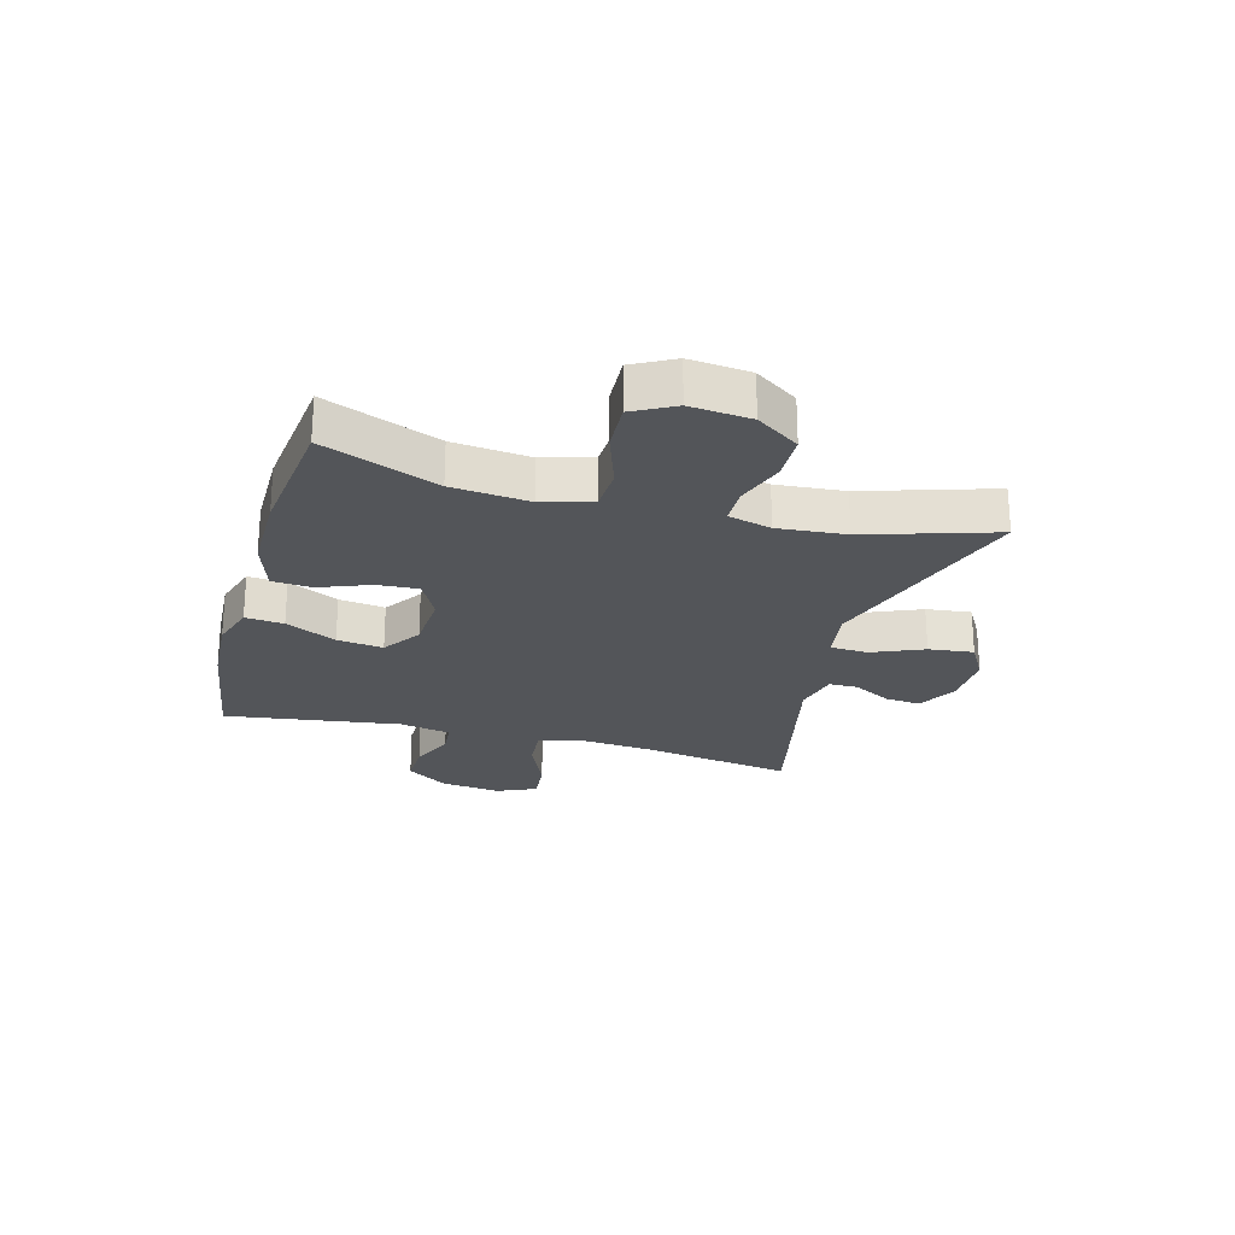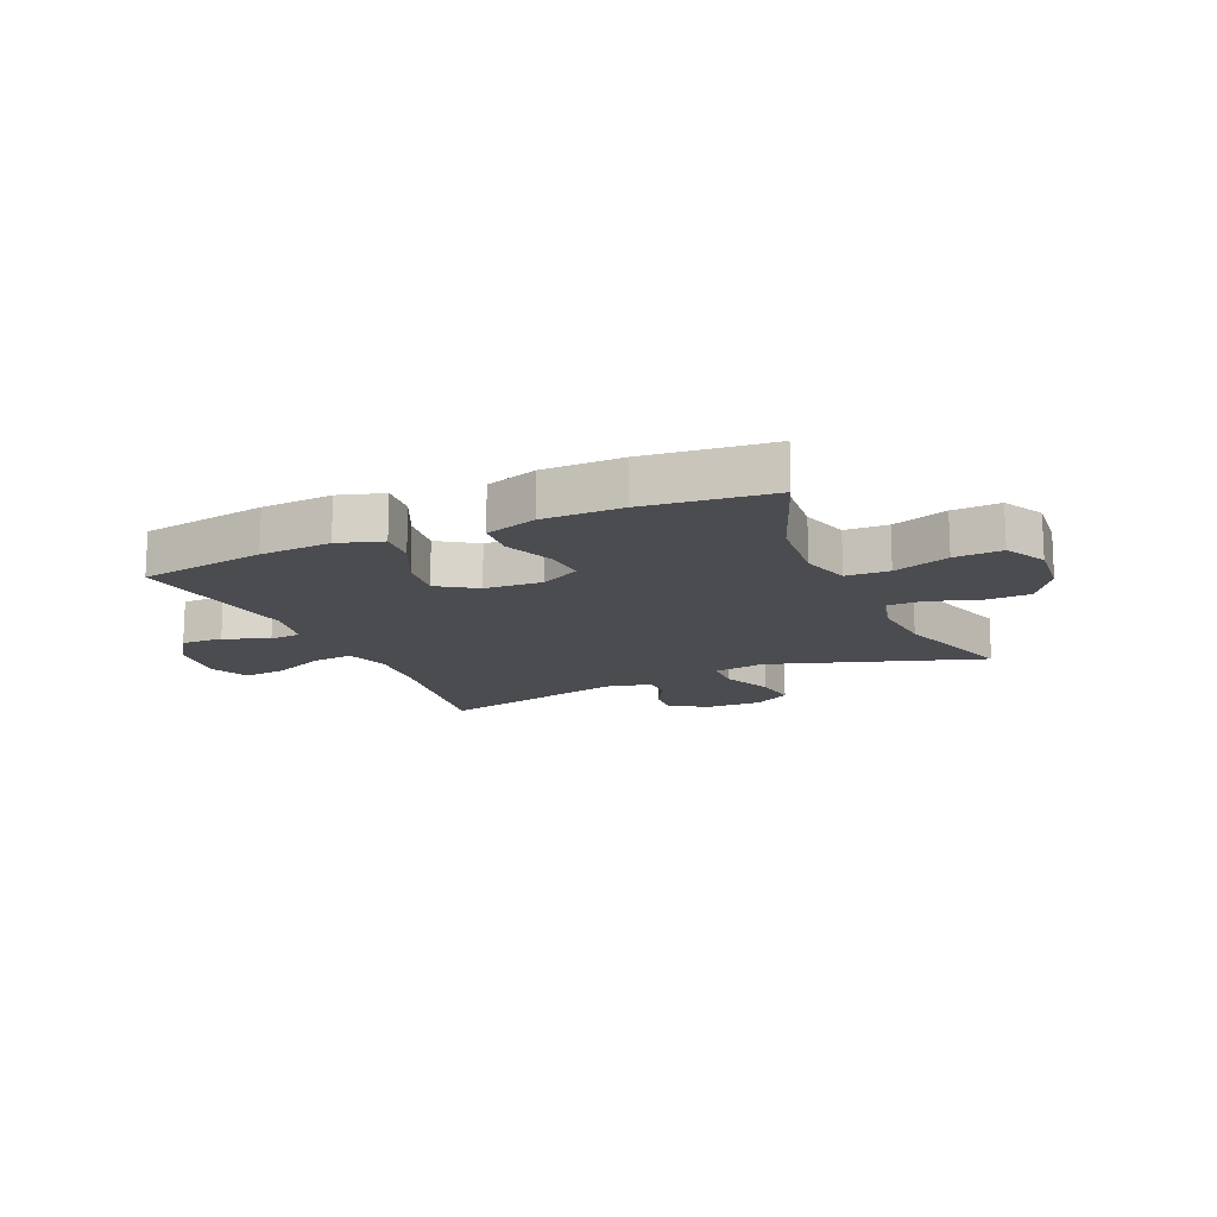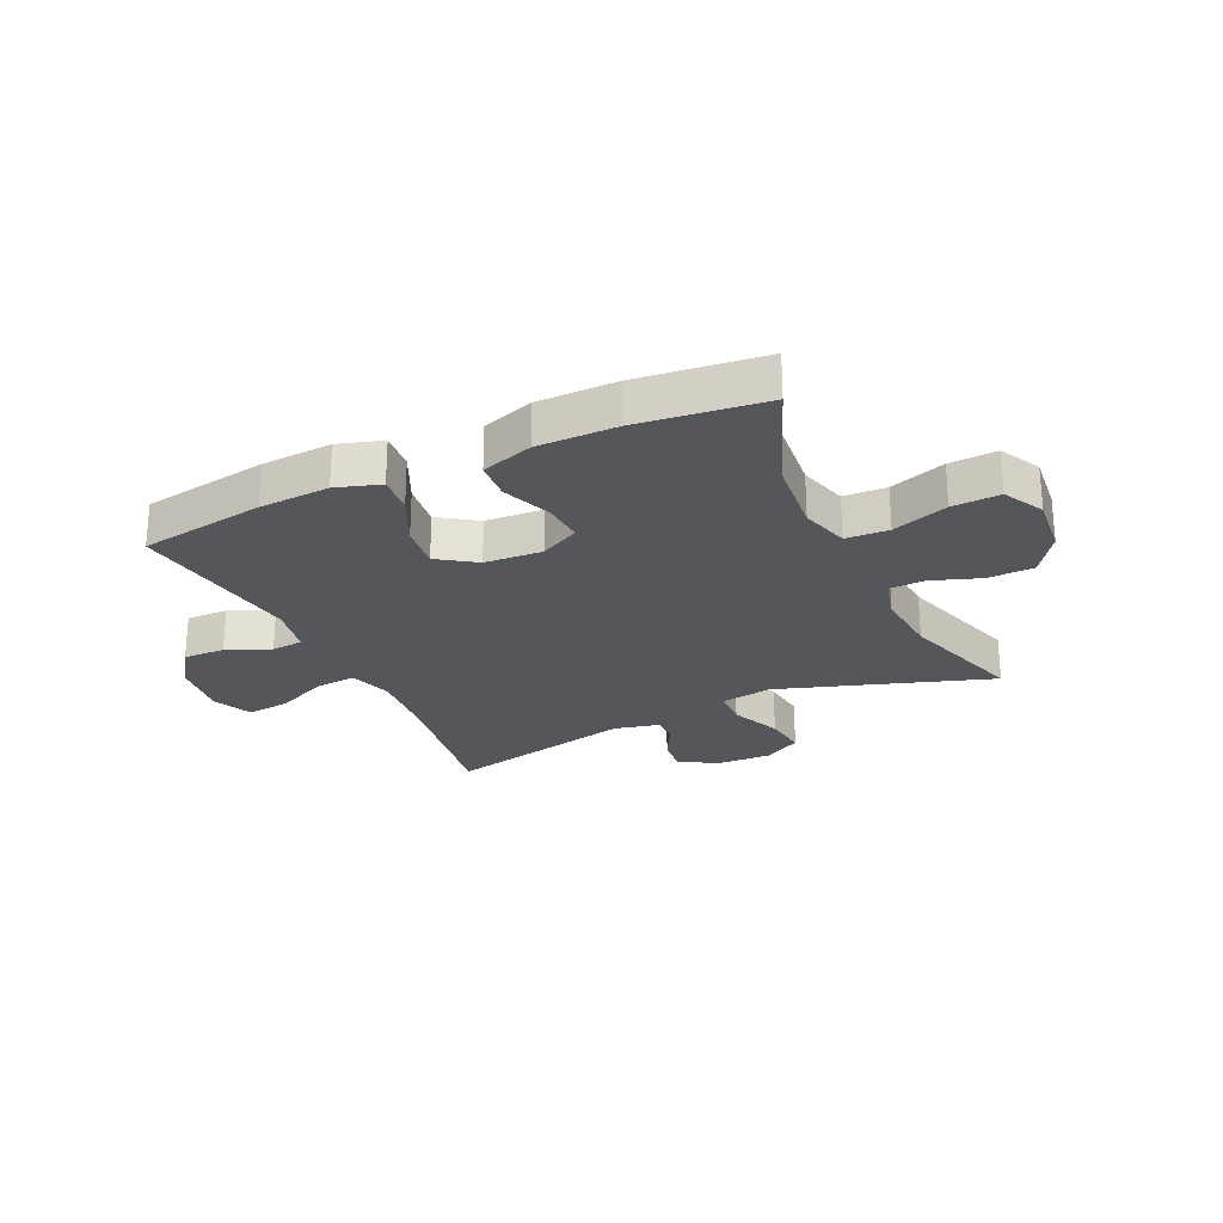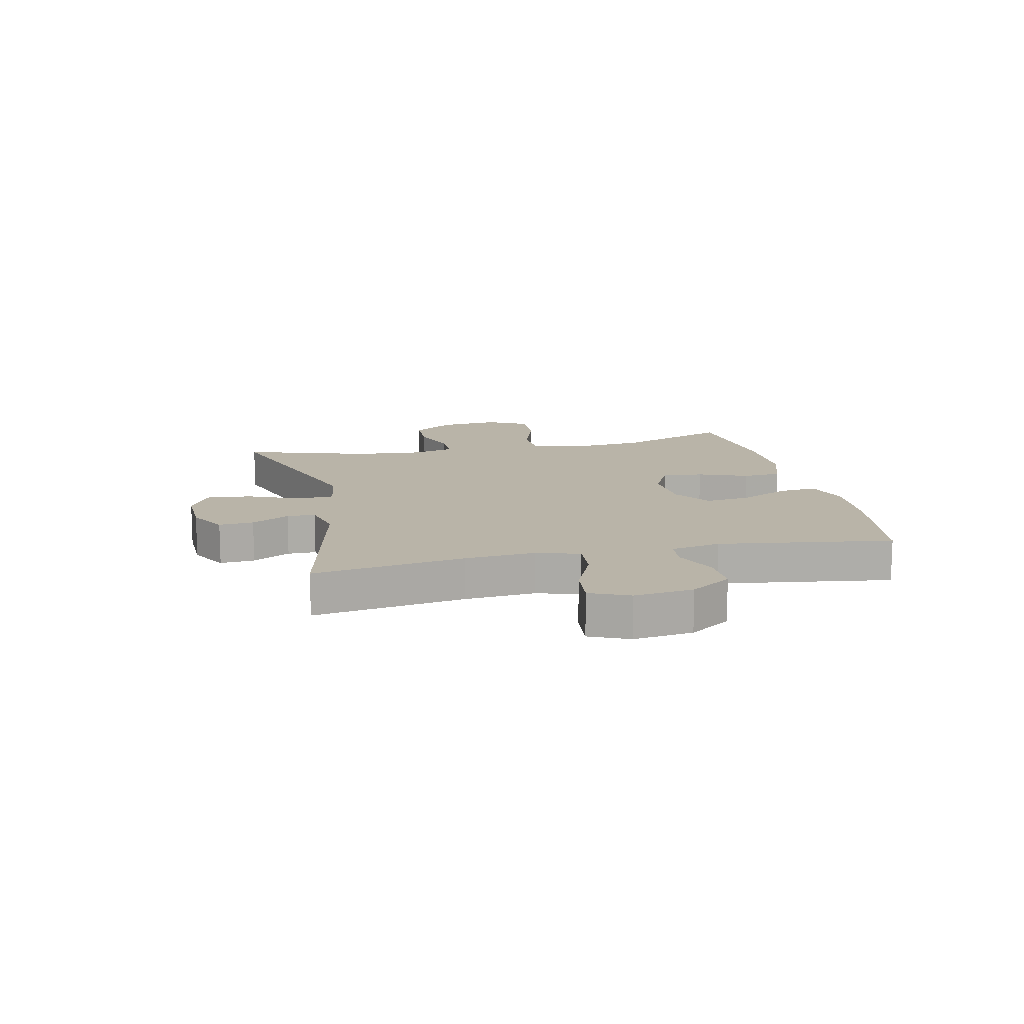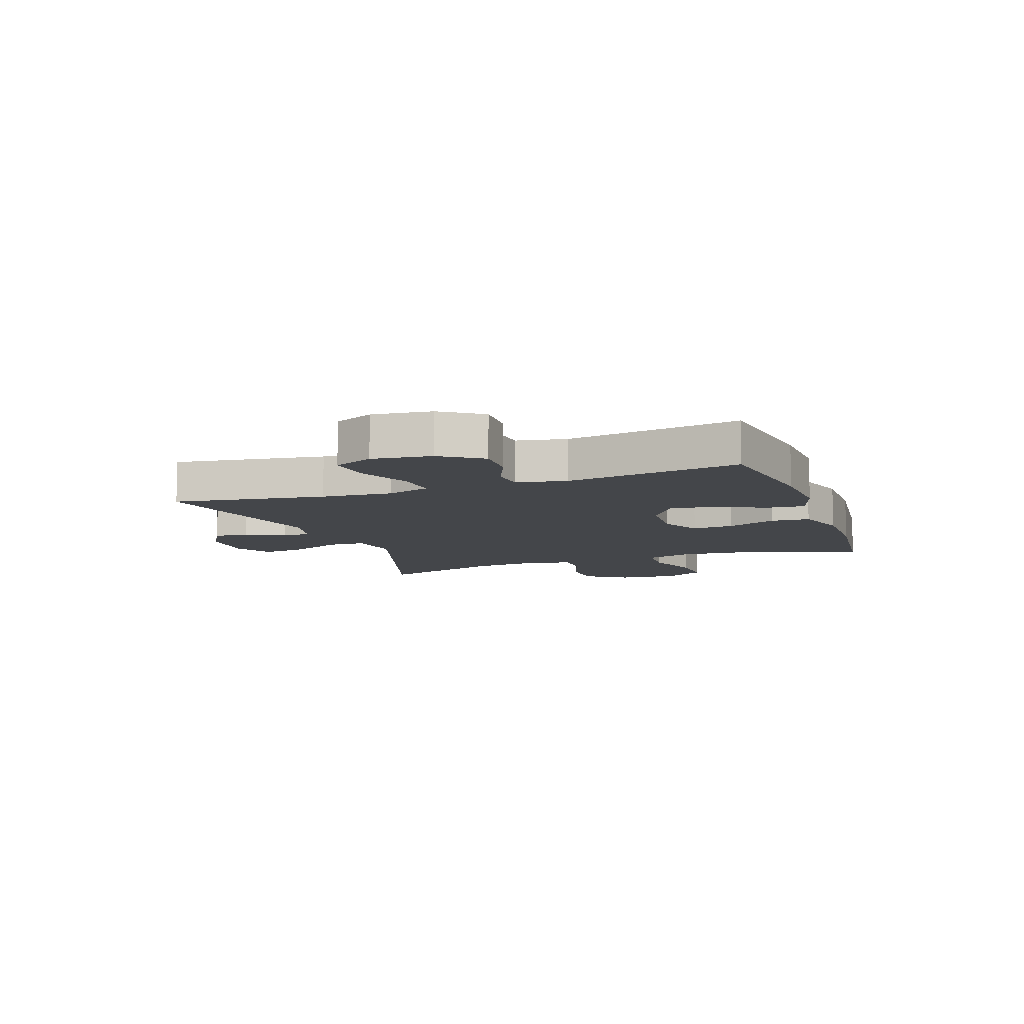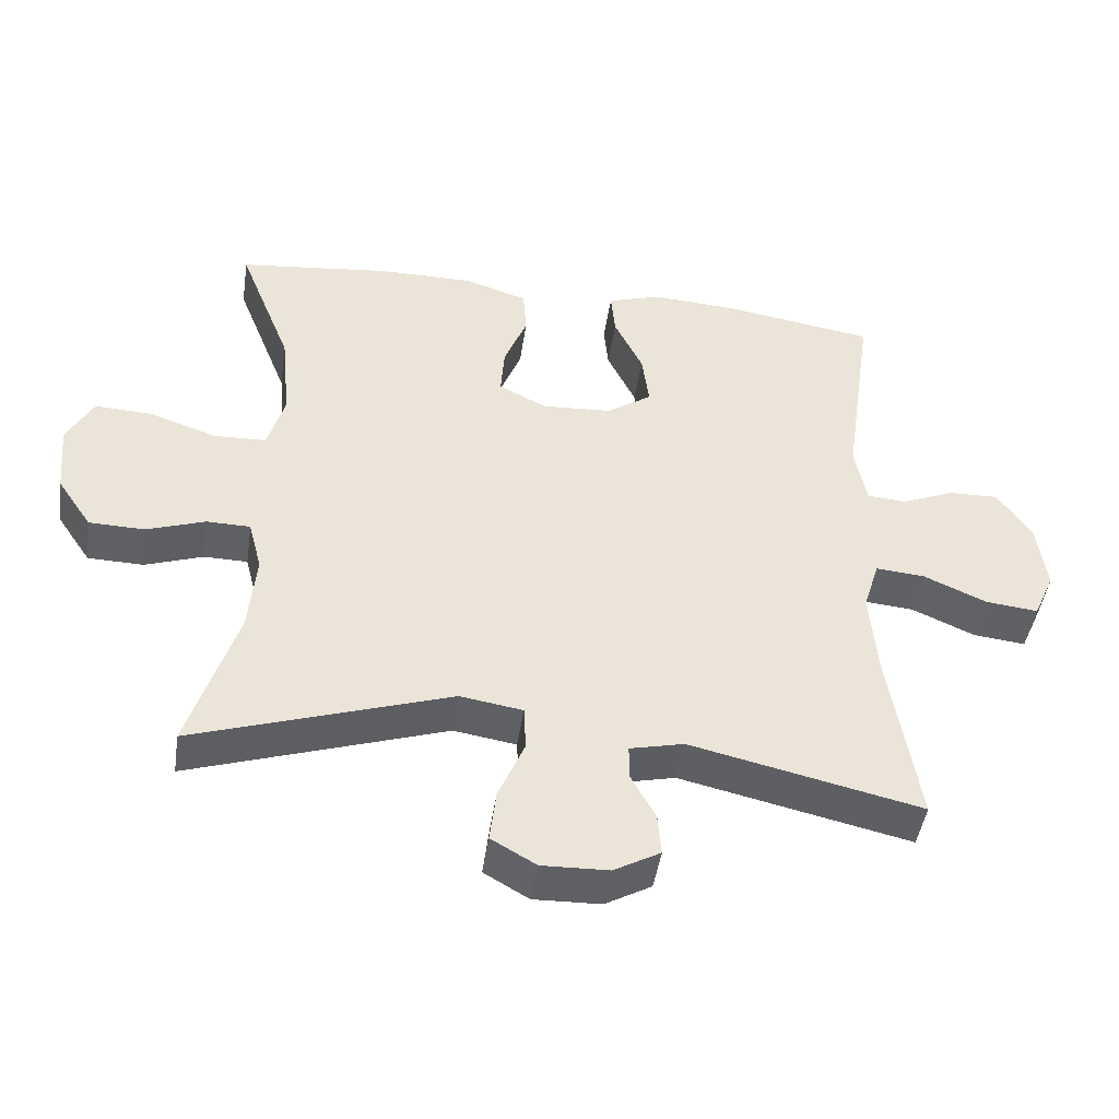
<metadata>
{"format":"obj","ext":"obj","renderer":"f3d","projection":"perspective","resolution":1024,"background":"white","views":[{"elev":-24.4,"azim":74.6,"up":"+Y"},{"elev":-14.9,"azim":24.0,"up":"+Y"},{"elev":-25.3,"azim":25.0,"up":"+Y"},{"elev":13.3,"azim":-102.5,"up":"+Y"},{"elev":-9.6,"azim":-70.2,"up":"+Y"},{"elev":-45.9,"azim":171.6,"up":"+Z"}]}
</metadata>
<code>
v -0.5 0.07 0.5
v -0.283 0.07 0.534
v -0.161 0.07 0.541
v -0.085 0.07 0.517
v -0.091 0.07 0.452
v -0.132 0.07 0.366
v -0.142 0.07 0.288
v -0.077 0.07 0.244
v 0.022 0.07 0.238
v 0.09 0.07 0.273
v 0.085 0.07 0.344
v 0.052 0.07 0.429
v 0.057 0.07 0.496
v 0.146 0.07 0.525
v 0.282 0.07 0.525
v 0.5 0.07 0.5
v 0.424 0.07 0.306
v 0.411 0.07 0.175
v 0.435 0.07 0.091
v 0.509 0.07 0.088
v 0.605 0.07 0.121
v 0.687 0.07 0.125
v 0.724 0.07 0.055
v 0.714 0.07 -0.048
v 0.665 0.07 -0.121
v 0.586 0.07 -0.123
v 0.503 0.07 -0.094
v 0.441 0.07 -0.095
v 0.422 0.07 -0.168
v 0.432 0.07 -0.283
v 0.5 0.07 -0.5
v 0.136 0.07 -0.38
v 0.047 0.07 -0.394
v 0.044 0.07 -0.458
v 0.081 0.07 -0.545
v 0.09 0.07 -0.621
v 0.026 0.07 -0.658
v -0.069 0.07 -0.655
v -0.135 0.07 -0.618
v -0.13 0.07 -0.558
v -0.095 0.07 -0.493
v -0.095 0.07 -0.444
v -0.172 0.07 -0.426
v -0.5 0.07 -0.5
v -0.459 0.07 -0.239
v -0.449 0.07 -0.117
v -0.472 0.07 -0.043
v -0.542 0.07 -0.049
v -0.632 0.07 -0.089
v -0.707 0.07 -0.097
v -0.737 0.07 -0.029
v -0.724 0.07 0.073
v -0.676 0.07 0.144
v -0.604 0.07 0.142
v -0.529 0.07 0.11
v -0.474 0.07 0.115
v -0.457 0.07 0.201
v -0.5 0 0.5
v -0.283 0 0.534
v -0.161 0 0.541
v -0.085 0 0.517
v -0.091 0 0.452
v -0.132 0 0.366
v -0.142 0 0.288
v -0.077 0 0.244
v 0.022 0 0.238
v 0.09 0 0.273
v 0.085 0 0.344
v 0.052 0 0.429
v 0.057 0 0.496
v 0.146 0 0.525
v 0.282 0 0.525
v 0.5 0 0.5
v 0.424 0 0.306
v 0.411 0 0.175
v 0.435 0 0.091
v 0.509 0 0.088
v 0.605 0 0.121
v 0.687 0 0.125
v 0.724 0 0.055
v 0.714 0 -0.048
v 0.665 0 -0.121
v 0.586 0 -0.123
v 0.503 0 -0.094
v 0.441 0 -0.095
v 0.422 0 -0.168
v 0.432 0 -0.283
v 0.5 0 -0.5
v 0.136 0 -0.38
v 0.047 0 -0.394
v 0.044 0 -0.458
v 0.081 0 -0.545
v 0.09 0 -0.621
v 0.026 0 -0.658
v -0.069 0 -0.655
v -0.135 0 -0.618
v -0.13 0 -0.558
v -0.095 0 -0.493
v -0.095 0 -0.444
v -0.172 0 -0.426
v -0.5 0 -0.5
v -0.459 0 -0.239
v -0.449 0 -0.117
v -0.472 0 -0.043
v -0.542 0 -0.049
v -0.632 0 -0.089
v -0.707 0 -0.097
v -0.737 0 -0.029
v -0.724 0 0.073
v -0.676 0 0.144
v -0.604 0 0.142
v -0.529 0 0.11
v -0.474 0 0.115
v -0.457 0 0.201
f 53 54 55
f 52 53 55
f 51 52 55
f 50 51 55
f 49 50 55
f 48 49 55
f 47 48 55 56
f 46 47 56 57
f 43 44 45
f 42 43 45 46
f 39 40 41
f 38 39 41
f 37 38 41
f 36 37 41
f 35 36 41
f 34 35 41
f 33 34 41 42
f 30 31 32
f 29 30 32 33
f 42 46 57
f 33 42 57
f 29 33 57
f 28 29 57
f 25 26 27
f 24 25 27
f 23 24 27
f 22 23 27
f 21 22 27
f 20 21 27
f 15 16 17
f 14 15 17
f 13 14 17
f 12 13 17
f 11 12 17
f 10 11 17 18
f 9 10 18 19
f 4 5 6
f 3 4 6
f 2 3 6
f 1 2 6
f 57 1 6
f 57 6 7
f 19 20 27 28
f 19 28 57
f 9 19 57
f 8 9 57
f 7 8 57
f 112 111 110
f 112 110 109
f 112 109 108
f 112 108 107
f 112 107 106
f 112 106 105
f 113 112 105 104
f 114 113 104 103
f 102 101 100
f 103 102 100 99
f 98 97 96
f 98 96 95
f 98 95 94
f 98 94 93
f 98 93 92
f 98 92 91
f 99 98 91 90
f 89 88 87
f 90 89 87 86
f 114 103 99
f 114 99 90
f 114 90 86
f 114 86 85
f 84 83 82
f 84 82 81
f 84 81 80
f 84 80 79
f 84 79 78
f 84 78 77
f 74 73 72
f 74 72 71
f 74 71 70
f 74 70 69
f 74 69 68
f 75 74 68 67
f 76 75 67 66
f 63 62 61
f 63 61 60
f 63 60 59
f 63 59 58
f 63 58 114
f 64 63 114
f 85 84 77 76
f 114 85 76
f 114 76 66
f 114 66 65
f 114 65 64
f 1 58 59 2
f 2 59 60 3
f 3 60 61 4
f 4 61 62 5
f 5 62 63 6
f 6 63 64 7
f 7 64 65 8
f 8 65 66 9
f 9 66 67 10
f 10 67 68 11
f 11 68 69 12
f 12 69 70 13
f 13 70 71 14
f 14 71 72 15
f 15 72 73 16
f 16 73 74 17
f 17 74 75 18
f 18 75 76 19
f 19 76 77 20
f 20 77 78 21
f 21 78 79 22
f 22 79 80 23
f 23 80 81 24
f 24 81 82 25
f 25 82 83 26
f 26 83 84 27
f 27 84 85 28
f 28 85 86 29
f 29 86 87 30
f 30 87 88 31
f 31 88 89 32
f 32 89 90 33
f 33 90 91 34
f 34 91 92 35
f 35 92 93 36
f 36 93 94 37
f 37 94 95 38
f 38 95 96 39
f 39 96 97 40
f 40 97 98 41
f 41 98 99 42
f 42 99 100 43
f 43 100 101 44
f 44 101 102 45
f 45 102 103 46
f 46 103 104 47
f 47 104 105 48
f 48 105 106 49
f 49 106 107 50
f 50 107 108 51
f 51 108 109 52
f 52 109 110 53
f 53 110 111 54
f 54 111 112 55
f 55 112 113 56
f 56 113 114 57
f 57 114 58 1

</code>
